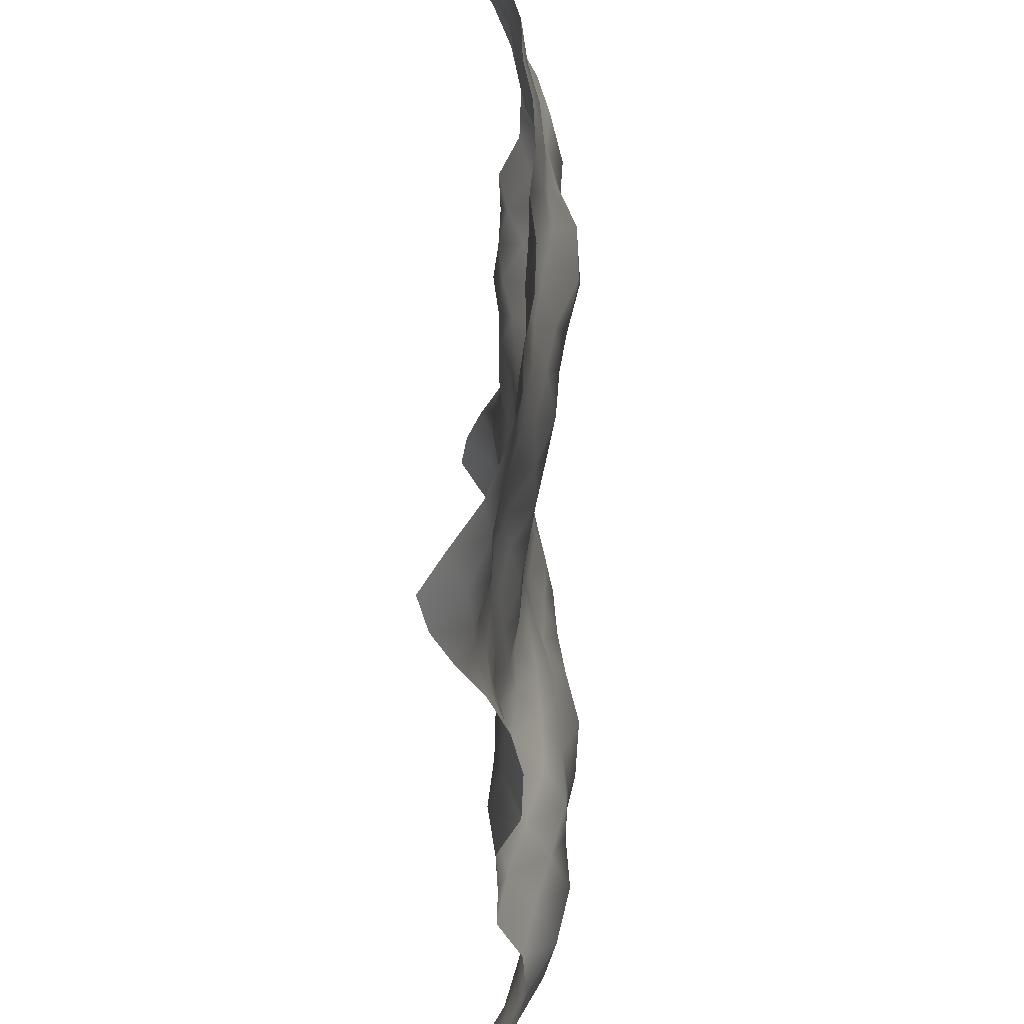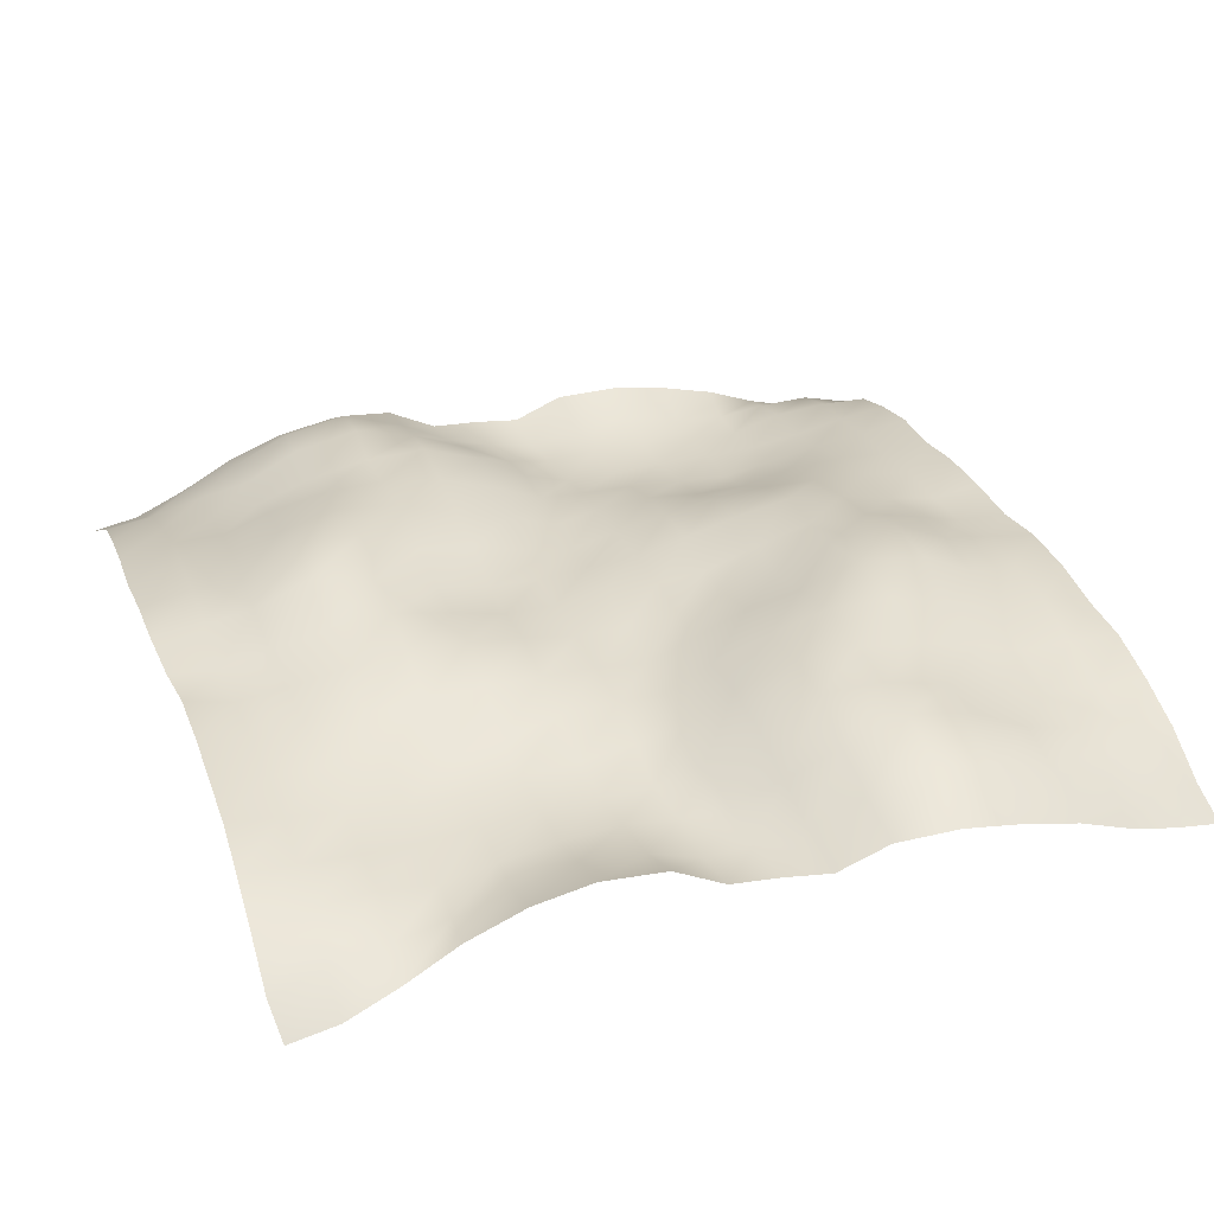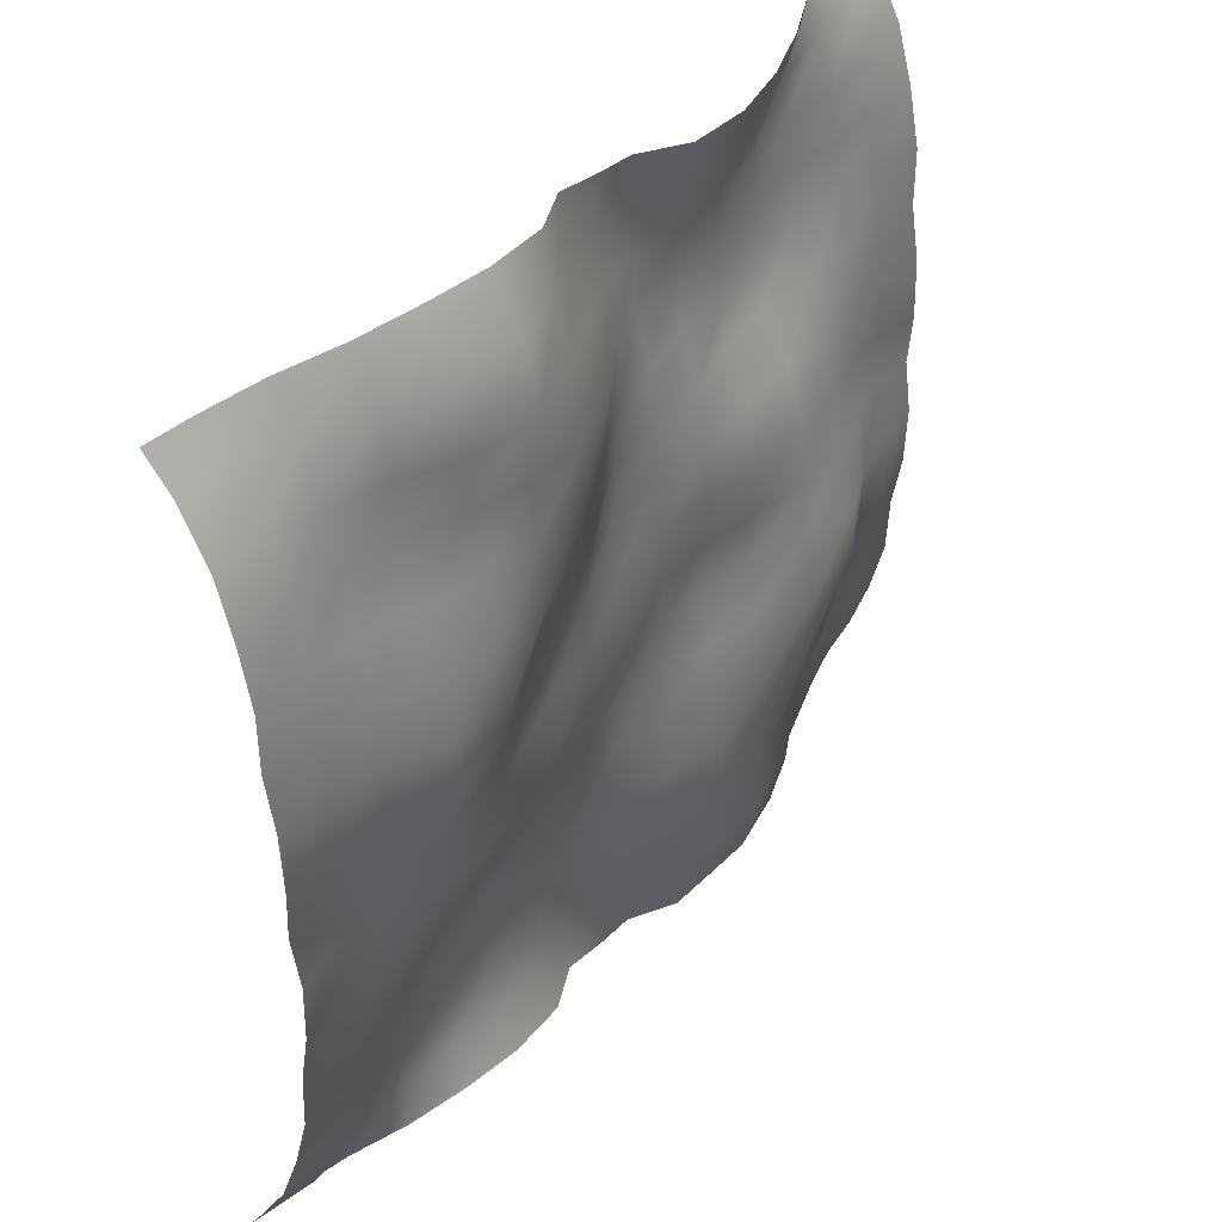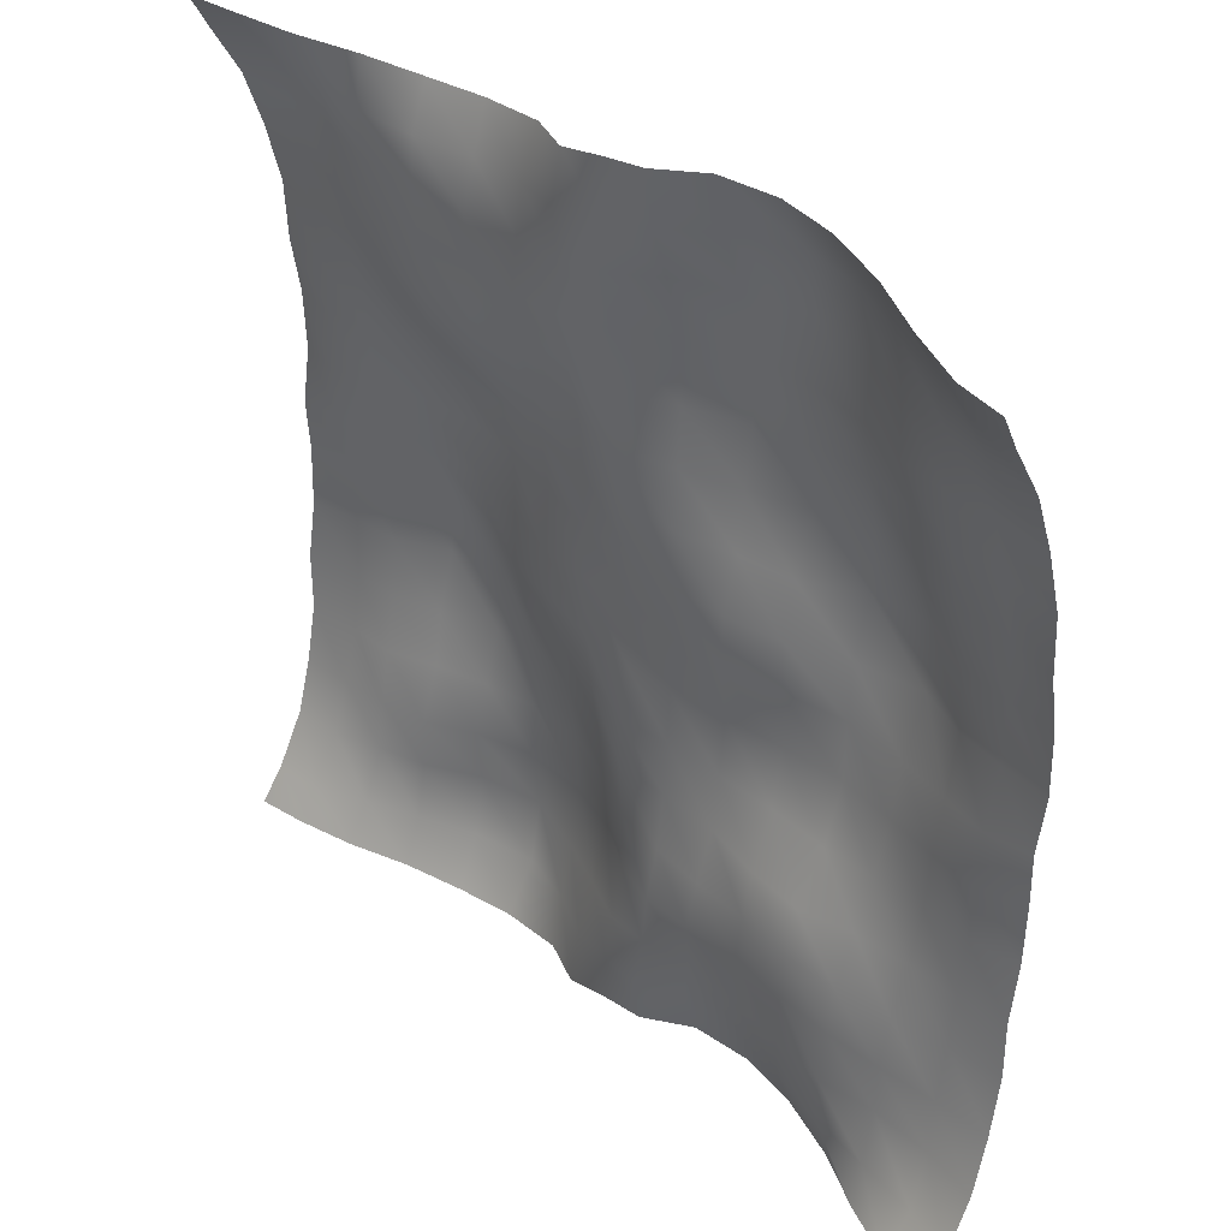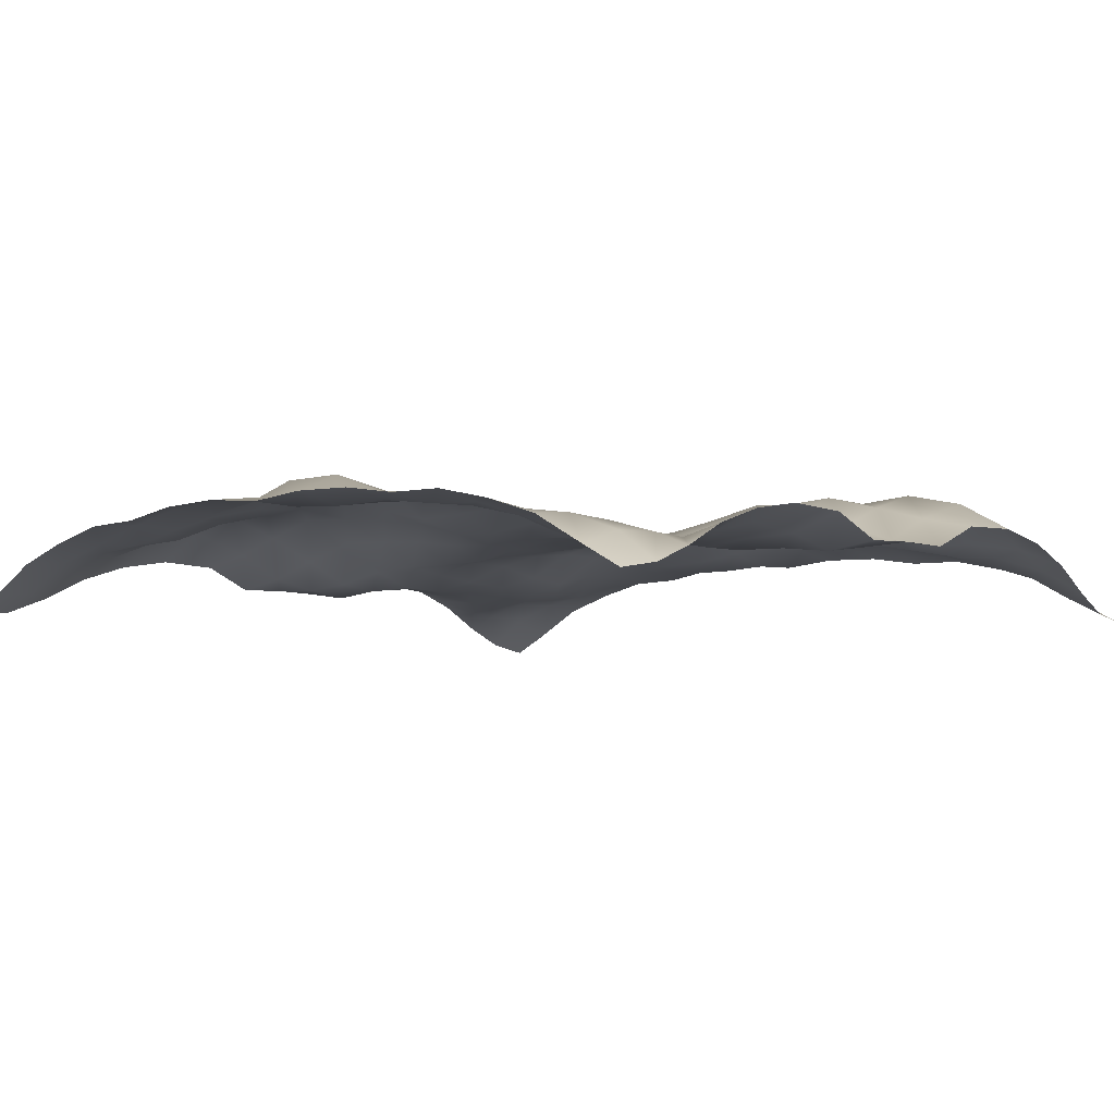
<metadata>
{"format":"obj","ext":"obj","renderer":"f3d","projection":"perspective","resolution":1024,"background":"white","views":[{"elev":-39.2,"azim":90.6,"up":"+Z"},{"elev":32.3,"azim":160.1,"up":"+Y"},{"elev":42.8,"azim":126.3,"up":"+Z"},{"elev":37.2,"azim":46.2,"up":"+Z"},{"elev":-5.6,"azim":-49.7,"up":"+Y"}]}
</metadata>
<code>
o Plan.003_Plan.001
v 3.007e+04 -6355 -2.885e+04
v 2.67e+04 -5801 -2.879e+04
v 2.303e+04 -4536 -2.831e+04
v 1.921e+04 -2830 -2.786e+04
v 1.506e+04 -1566 -2.752e+04
v 1.092e+04 -856.1 -2.753e+04
v 6494 -1023 -2.784e+04
v 3066 -2629 -2.826e+04
v -97.46 -2531 -2.885e+04
v -3260 -2629 -2.943e+04
v -6689 -1023 -2.986e+04
v -1.112e+04 -856.1 -3.016e+04
v -1.525e+04 -1566 -3.017e+04
v -1.94e+04 -2830 -2.983e+04
v -2.322e+04 -4536 -2.938e+04
v -2.689e+04 -5801 -2.89e+04
v -3.027e+04 -6355 -2.885e+04
v 3.038e+04 -4890 -2.633e+04
v 2.677e+04 -3790 -2.609e+04
v 2.268e+04 -3527 -2.557e+04
v 1.89e+04 -3473 -2.475e+04
v 1.502e+04 -2727 -2.436e+04
v 1.093e+04 -1858 -2.424e+04
v 6643 -2209 -2.443e+04
v 3239 -3134 -2.487e+04
v 74.51 -2693 -2.521e+04
v -3157 -1962 -2.573e+04
v -6667 -225.1 -2.604e+04
v -1.105e+04 1161 -2.648e+04
v -1.56e+04 286.1 -2.653e+04
v -1.949e+04 -1408 -2.647e+04
v -2.328e+04 -2868 -2.653e+04
v -2.679e+04 -4584 -2.649e+04
v -2.996e+04 -4890 -2.633e+04
v 3.03e+04 -2870 -2.27e+04
v 2.664e+04 -2476 -2.228e+04
v 2.251e+04 -2537 -2.192e+04
v 1.874e+04 -3311 -2.166e+04
v 1.499e+04 -2991 -2.126e+04
v 1.1e+04 -2656 -2.098e+04
v 7012 -2346 -2.107e+04
v 3368 -2722 -2.133e+04
v 301.9 -2368 -2.17e+04
v -3036 -755.3 -2.216e+04
v -6847 847.4 -2.229e+04
v -1.121e+04 2124 -2.214e+04
v -1.585e+04 1185 -2.222e+04
v -1.955e+04 -704.7 -2.23e+04
v -2.311e+04 -1505 -2.253e+04
v -2.666e+04 -2474 -2.279e+04
v -3.004e+04 -2870 -2.27e+04
v 3.014e+04 -1655 -1.887e+04
v 2.643e+04 -1949 -1.863e+04
v 2.251e+04 -2491 -1.837e+04
v 1.881e+04 -2808 -1.815e+04
v 1.499e+04 -2713 -1.792e+04
v 1.111e+04 -2570 -1.779e+04
v 7153 -2702 -1.764e+04
v 3660 -2645 -1.777e+04
v 395.8 -1601 -1.786e+04
v -3014 444.4 -1.792e+04
v -7205 1916 -1.804e+04
v -1.15e+04 1881 -1.808e+04
v -1.582e+04 889.4 -1.834e+04
v -1.953e+04 -561.5 -1.869e+04
v -2.301e+04 -1150 -1.872e+04
v -2.653e+04 -1386 -1.887e+04
v -3.019e+04 -1655 -1.887e+04
v 2.998e+04 -752.4 -1.482e+04
v 2.641e+04 -1260 -1.479e+04
v 2.261e+04 -1769 -1.492e+04
v 1.882e+04 -2361 -1.487e+04
v 1.507e+04 -2717 -1.451e+04
v 1.132e+04 -2319 -1.435e+04
v 7392 -2086 -1.442e+04
v 3663 -1790 -1.425e+04
v 217 -1382 -1.39e+04
v -3197 251.4 -1.373e+04
v -7291 1694 -1.377e+04
v -1.147e+04 2117 -1.42e+04
v -1.566e+04 1744 -1.464e+04
v -1.962e+04 839.9 -1.483e+04
v -2.31e+04 -387.3 -1.488e+04
v -2.654e+04 -336.2 -1.494e+04
v -3.035e+04 -752.4 -1.482e+04
v 2.987e+04 -657.5 -1.083e+04
v 2.651e+04 -1024 -1.092e+04
v 2.288e+04 -864.7 -1.112e+04
v 1.892e+04 -1047 -1.129e+04
v 1.515e+04 -1893 -1.134e+04
v 1.147e+04 -1701 -1.11e+04
v 7528 -1048 -1.073e+04
v 3464 -1104 -1.042e+04
v 53.08 -1459 -1.005e+04
v -3375 -24.88 -9789
v -7298 1249 -9720
v -1.13e+04 2448 -9894
v -1.558e+04 2701 -1.044e+04
v -1.976e+04 1494 -1.076e+04
v -2.316e+04 421 -1.083e+04
v -2.677e+04 415.3 -1.083e+04
v -3.047e+04 -657.5 -1.083e+04
v 2.986e+04 -28.76 -6887
v 2.654e+04 -518.5 -6970
v 2.306e+04 -226.3 -7155
v 1.92e+04 -97.24 -7445
v 1.538e+04 -22.04 -7640
v 1.133e+04 -6.865 -7414
v 7392 -419.2 -6951
v 3442 -839.9 -6587
v -81.54 -1432 -6368
v -3504 -527.8 -5931
v -7429 721.2 -5658
v -1.125e+04 1334 -5566
v -1.519e+04 3052 -6019
v -1.987e+04 2782 -6593
v -2.342e+04 919.3 -6605
v -2.684e+04 700.2 -6662
v -3.048e+04 -28.76 -6887
v 2.985e+04 111.4 -2600
v 2.658e+04 -581.5 -2862
v 2.325e+04 -66.9 -3145
v 1.948e+04 699.9 -3410
v 1.536e+04 1290 -3484
v 1.115e+04 737.3 -3181
v 7275 19.85 -2893
v 3538 -722.6 -2759
v -58.2 -773.8 -2708
v -3795 -790.9 -2304
v -7439 -287.3 -1893
v -1.122e+04 462.9 -1875
v -1.508e+04 2133 -1717
v -1.977e+04 2824 -1867
v -2.362e+04 1093 -2251
v -2.688e+04 581.6 -2343
v -3.048e+04 111.4 -2600
v 3.007e+04 -283 1321
v 2.671e+04 -368.7 881.6
v 2.339e+04 450.2 639.1
v 1.951e+04 1316 412
v 1.519e+04 1575 604.9
v 1.099e+04 578.3 819.5
v 7248 -464.5 1038
v 3702 -602.6 1166
v -97.46 -222.8 1321
v -3897 -602.6 1476
v -7443 -464.5 1605
v -1.118e+04 578.3 1823
v -1.539e+04 1575 2038
v -1.97e+04 1316 2230
v -2.358e+04 450.2 2003
v -2.69e+04 -368.7 1761
v -3.027e+04 -283 1321
v 3.029e+04 111.4 5242
v 2.669e+04 581.6 4985
v 2.342e+04 1093 4893
v 1.958e+04 2824 4510
v 1.489e+04 2133 4360
v 1.103e+04 462.9 4518
v 7244 -287.3 4535
v 3600 -790.9 4946
v -136.7 -773.8 5351
v -3733 -722.6 5401
v -7470 19.85 5536
v -1.134e+04 737.3 5823
v -1.556e+04 1290 6127
v -1.967e+04 699.9 6052
v -2.344e+04 -66.9 5788
v -2.677e+04 -581.5 5505
v -3.005e+04 111.4 5242
v 3.029e+04 -28.76 9529
v 2.665e+04 700.2 9305
v 2.323e+04 919.3 9247
v 1.968e+04 2782 9235
v 1.499e+04 3052 8661
v 1.106e+04 1334 8209
v 7234 721.2 8300
v 3309 -527.8 8573
v -113.4 -1432 9011
v -3637 -839.9 9229
v -7587 -419.2 9594
v -1.152e+04 -6.865 1.006e+04
v -1.557e+04 -22.04 1.028e+04
v -1.94e+04 -97.24 1.009e+04
v -2.326e+04 -226.3 9797
v -2.673e+04 -518.5 9612
v -3.005e+04 -28.76 9529
v 3.027e+04 -657.5 1.347e+04
v 2.657e+04 415.3 1.347e+04
v 2.296e+04 421 1.347e+04
v 1.957e+04 1494 1.341e+04
v 1.538e+04 2701 1.308e+04
v 1.111e+04 2448 1.254e+04
v 7104 1249 1.236e+04
v 3180 -24.88 1.243e+04
v -248 -1459 1.27e+04
v -3659 -1104 1.306e+04
v -7723 -1048 1.337e+04
v -1.167e+04 -1701 1.374e+04
v -1.535e+04 -1893 1.399e+04
v -1.912e+04 -1047 1.394e+04
v -2.307e+04 -864.7 1.376e+04
v -2.67e+04 -1024 1.356e+04
v -3.006e+04 -657.5 1.347e+04
v 3.016e+04 -752.4 1.746e+04
v 2.634e+04 -336.2 1.758e+04
v 2.291e+04 -387.3 1.752e+04
v 1.943e+04 839.9 1.747e+04
v 1.546e+04 1744 1.728e+04
v 1.128e+04 2117 1.684e+04
v 7096 1694 1.641e+04
v 3002 251.4 1.637e+04
v -411.9 -1382 1.654e+04
v -3858 -1790 1.689e+04
v -7587 -2086 1.707e+04
v -1.152e+04 -2319 1.699e+04
v -1.527e+04 -2717 1.715e+04
v -1.901e+04 -2361 1.751e+04
v -2.28e+04 -1769 1.756e+04
v -2.661e+04 -1260 1.744e+04
v -3.018e+04 -752.4 1.746e+04
v 3e+04 -1655 2.151e+04
v 2.633e+04 -1386 2.151e+04
v 2.282e+04 -1150 2.136e+04
v 1.933e+04 -561.5 2.133e+04
v 1.562e+04 889.4 2.098e+04
v 1.131e+04 1881 2.072e+04
v 7010 1916 2.068e+04
v 2819 444.4 2.056e+04
v -590.7 -1601 2.05e+04
v -3854 -2645 2.041e+04
v -7347 -2702 2.029e+04
v -1.131e+04 -2570 2.043e+04
v -1.518e+04 -2713 2.057e+04
v -1.901e+04 -2808 2.079e+04
v -2.271e+04 -2491 2.101e+04
v -2.663e+04 -1949 2.128e+04
v -3.034e+04 -1655 2.151e+04
v 2.984e+04 -2870 2.535e+04
v 2.646e+04 -2474 2.543e+04
v 2.291e+04 -1505 2.517e+04
v 1.935e+04 -704.7 2.494e+04
v 1.565e+04 1185 2.487e+04
v 1.102e+04 2124 2.478e+04
v 6652 847.4 2.493e+04
v 2841 -755.3 2.48e+04
v -496.8 -2368 2.434e+04
v -3563 -2722 2.398e+04
v -7207 -2346 2.371e+04
v -1.119e+04 -2656 2.362e+04
v -1.519e+04 -2991 2.39e+04
v -1.894e+04 -3311 2.431e+04
v -2.27e+04 -2537 2.457e+04
v -2.683e+04 -2476 2.492e+04
v -3.049e+04 -2870 2.535e+04
v 2.976e+04 -4890 2.897e+04
v 2.66e+04 -4584 2.913e+04
v 2.308e+04 -2868 2.918e+04
v 1.929e+04 -1408 2.911e+04
v 1.54e+04 286.1 2.918e+04
v 1.085e+04 1161 2.912e+04
v 6472 -225.1 2.869e+04
v 2962 -1962 2.837e+04
v -269.4 -2693 2.785e+04
v -3434 -3134 2.751e+04
v -6838 -2209 2.707e+04
v -1.112e+04 -1858 2.688e+04
v -1.521e+04 -2727 2.701e+04
v -1.909e+04 -3473 2.74e+04
v -2.288e+04 -3527 2.821e+04
v -2.697e+04 -3790 2.873e+04
v -3.057e+04 -4890 2.897e+04
v 3.007e+04 -6355 3.149e+04
v 2.67e+04 -5801 3.154e+04
v 2.303e+04 -4536 3.202e+04
v 1.921e+04 -2830 3.247e+04
v 1.506e+04 -1566 3.281e+04
v 1.092e+04 -856.1 3.28e+04
v 6494 -1023 3.25e+04
v 3066 -2629 3.208e+04
v -97.46 -2531 3.149e+04
v -3260 -2629 3.09e+04
v -6689 -1023 3.048e+04
v -1.112e+04 -856.1 3.018e+04
v -1.525e+04 -1566 3.016e+04
v -1.94e+04 -2830 3.05e+04
v -2.322e+04 -4536 3.096e+04
v -2.689e+04 -5801 3.143e+04
v -3.027e+04 -6355 3.149e+04
f 1 18 19 2
f 2 19 20 3
f 3 20 21 4
f 4 21 22 5
f 5 22 23 6
f 6 23 24 7
f 7 24 25 8
f 8 25 26 9
f 9 26 27 10
f 10 27 28 11
f 11 28 29 12
f 12 29 30 13
f 13 30 31 14
f 14 31 32 15
f 15 32 33 16
f 16 33 34 17
f 18 35 36 19
f 19 36 37 20
f 20 37 38 21
f 21 38 39 22
f 22 39 40 23
f 23 40 41 24
f 24 41 42 25
f 25 42 43 26
f 26 43 44 27
f 27 44 45 28
f 28 45 46 29
f 29 46 47 30
f 30 47 48 31
f 31 48 49 32
f 32 49 50 33
f 33 50 51 34
f 35 52 53 36
f 36 53 54 37
f 37 54 55 38
f 38 55 56 39
f 39 56 57 40
f 40 57 58 41
f 41 58 59 42
f 42 59 60 43
f 43 60 61 44
f 44 61 62 45
f 45 62 63 46
f 46 63 64 47
f 47 64 65 48
f 48 65 66 49
f 49 66 67 50
f 50 67 68 51
f 52 69 70 53
f 53 70 71 54
f 54 71 72 55
f 55 72 73 56
f 56 73 74 57
f 57 74 75 58
f 58 75 76 59
f 59 76 77 60
f 60 77 78 61
f 61 78 79 62
f 62 79 80 63
f 63 80 81 64
f 64 81 82 65
f 65 82 83 66
f 66 83 84 67
f 67 84 85 68
f 69 86 87 70
f 70 87 88 71
f 71 88 89 72
f 72 89 90 73
f 73 90 91 74
f 74 91 92 75
f 75 92 93 76
f 76 93 94 77
f 77 94 95 78
f 78 95 96 79
f 79 96 97 80
f 80 97 98 81
f 81 98 99 82
f 82 99 100 83
f 83 100 101 84
f 84 101 102 85
f 86 103 104 87
f 87 104 105 88
f 88 105 106 89
f 89 106 107 90
f 90 107 108 91
f 91 108 109 92
f 92 109 110 93
f 93 110 111 94
f 94 111 112 95
f 95 112 113 96
f 96 113 114 97
f 97 114 115 98
f 98 115 116 99
f 99 116 117 100
f 100 117 118 101
f 101 118 119 102
f 103 120 121 104
f 104 121 122 105
f 105 122 123 106
f 106 123 124 107
f 107 124 125 108
f 108 125 126 109
f 109 126 127 110
f 110 127 128 111
f 111 128 129 112
f 112 129 130 113
f 113 130 131 114
f 114 131 132 115
f 115 132 133 116
f 116 133 134 117
f 117 134 135 118
f 118 135 136 119
f 120 137 138 121
f 121 138 139 122
f 122 139 140 123
f 123 140 141 124
f 124 141 142 125
f 125 142 143 126
f 126 143 144 127
f 127 144 145 128
f 128 145 146 129
f 129 146 147 130
f 130 147 148 131
f 131 148 149 132
f 132 149 150 133
f 133 150 151 134
f 134 151 152 135
f 135 152 153 136
f 137 154 155 138
f 138 155 156 139
f 139 156 157 140
f 140 157 158 141
f 141 158 159 142
f 142 159 160 143
f 143 160 161 144
f 144 161 162 145
f 145 162 163 146
f 146 163 164 147
f 147 164 165 148
f 148 165 166 149
f 149 166 167 150
f 150 167 168 151
f 151 168 169 152
f 152 169 170 153
f 154 171 172 155
f 155 172 173 156
f 156 173 174 157
f 157 174 175 158
f 158 175 176 159
f 159 176 177 160
f 160 177 178 161
f 161 178 179 162
f 162 179 180 163
f 163 180 181 164
f 164 181 182 165
f 165 182 183 166
f 166 183 184 167
f 167 184 185 168
f 168 185 186 169
f 169 186 187 170
f 171 188 189 172
f 172 189 190 173
f 173 190 191 174
f 174 191 192 175
f 175 192 193 176
f 176 193 194 177
f 177 194 195 178
f 178 195 196 179
f 179 196 197 180
f 180 197 198 181
f 181 198 199 182
f 182 199 200 183
f 183 200 201 184
f 184 201 202 185
f 185 202 203 186
f 186 203 204 187
f 188 205 206 189
f 189 206 207 190
f 190 207 208 191
f 191 208 209 192
f 192 209 210 193
f 193 210 211 194
f 194 211 212 195
f 195 212 213 196
f 196 213 214 197
f 197 214 215 198
f 198 215 216 199
f 199 216 217 200
f 200 217 218 201
f 201 218 219 202
f 202 219 220 203
f 203 220 221 204
f 205 222 223 206
f 206 223 224 207
f 207 224 225 208
f 208 225 226 209
f 209 226 227 210
f 210 227 228 211
f 211 228 229 212
f 212 229 230 213
f 213 230 231 214
f 214 231 232 215
f 215 232 233 216
f 216 233 234 217
f 217 234 235 218
f 218 235 236 219
f 219 236 237 220
f 220 237 238 221
f 222 239 240 223
f 223 240 241 224
f 224 241 242 225
f 225 242 243 226
f 226 243 244 227
f 227 244 245 228
f 228 245 246 229
f 229 246 247 230
f 230 247 248 231
f 231 248 249 232
f 232 249 250 233
f 233 250 251 234
f 234 251 252 235
f 235 252 253 236
f 236 253 254 237
f 237 254 255 238
f 239 256 257 240
f 240 257 258 241
f 241 258 259 242
f 242 259 260 243
f 243 260 261 244
f 244 261 262 245
f 245 262 263 246
f 246 263 264 247
f 247 264 265 248
f 248 265 266 249
f 249 266 267 250
f 250 267 268 251
f 251 268 269 252
f 252 269 270 253
f 253 270 271 254
f 254 271 272 255
f 256 273 274 257
f 257 274 275 258
f 258 275 276 259
f 259 276 277 260
f 260 277 278 261
f 261 278 279 262
f 262 279 280 263
f 263 280 281 264
f 264 281 282 265
f 265 282 283 266
f 266 283 284 267
f 267 284 285 268
f 268 285 286 269
f 269 286 287 270
f 270 287 288 271
f 271 288 289 272

</code>
